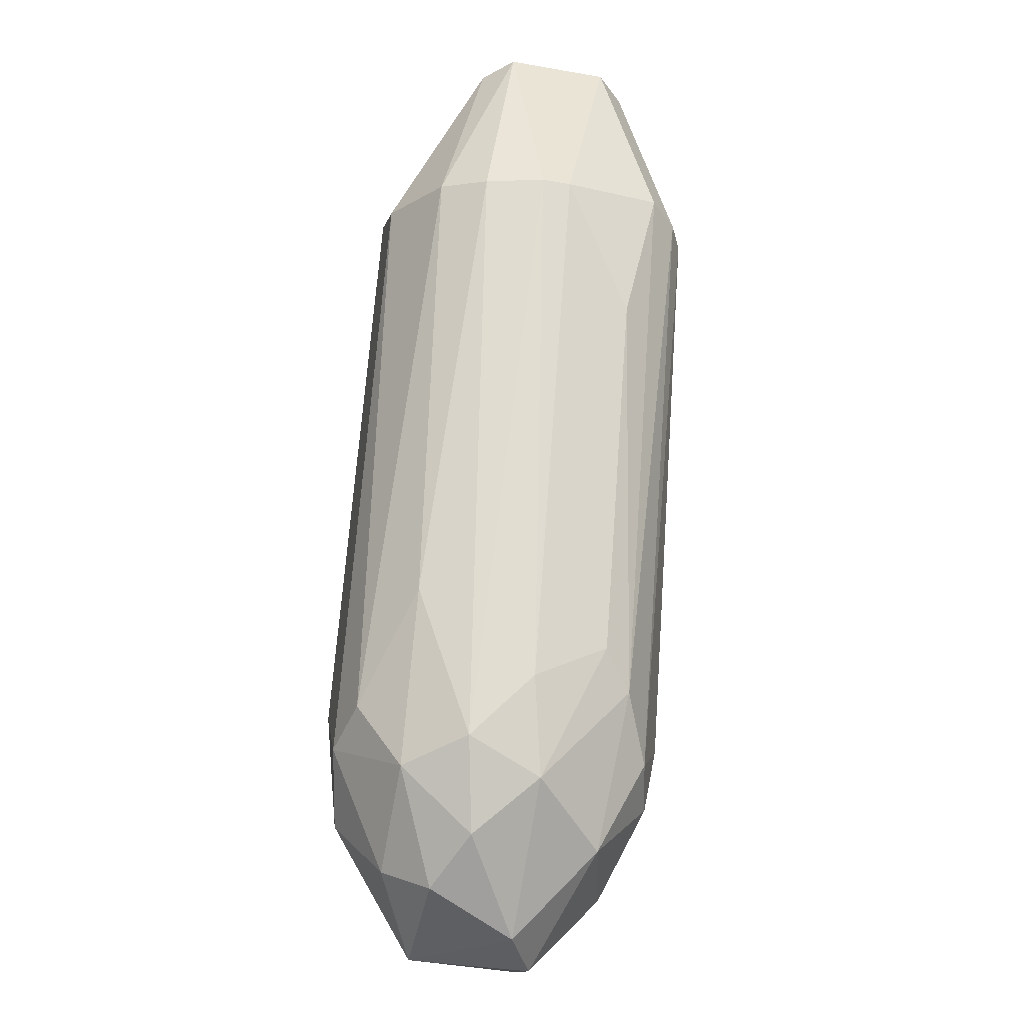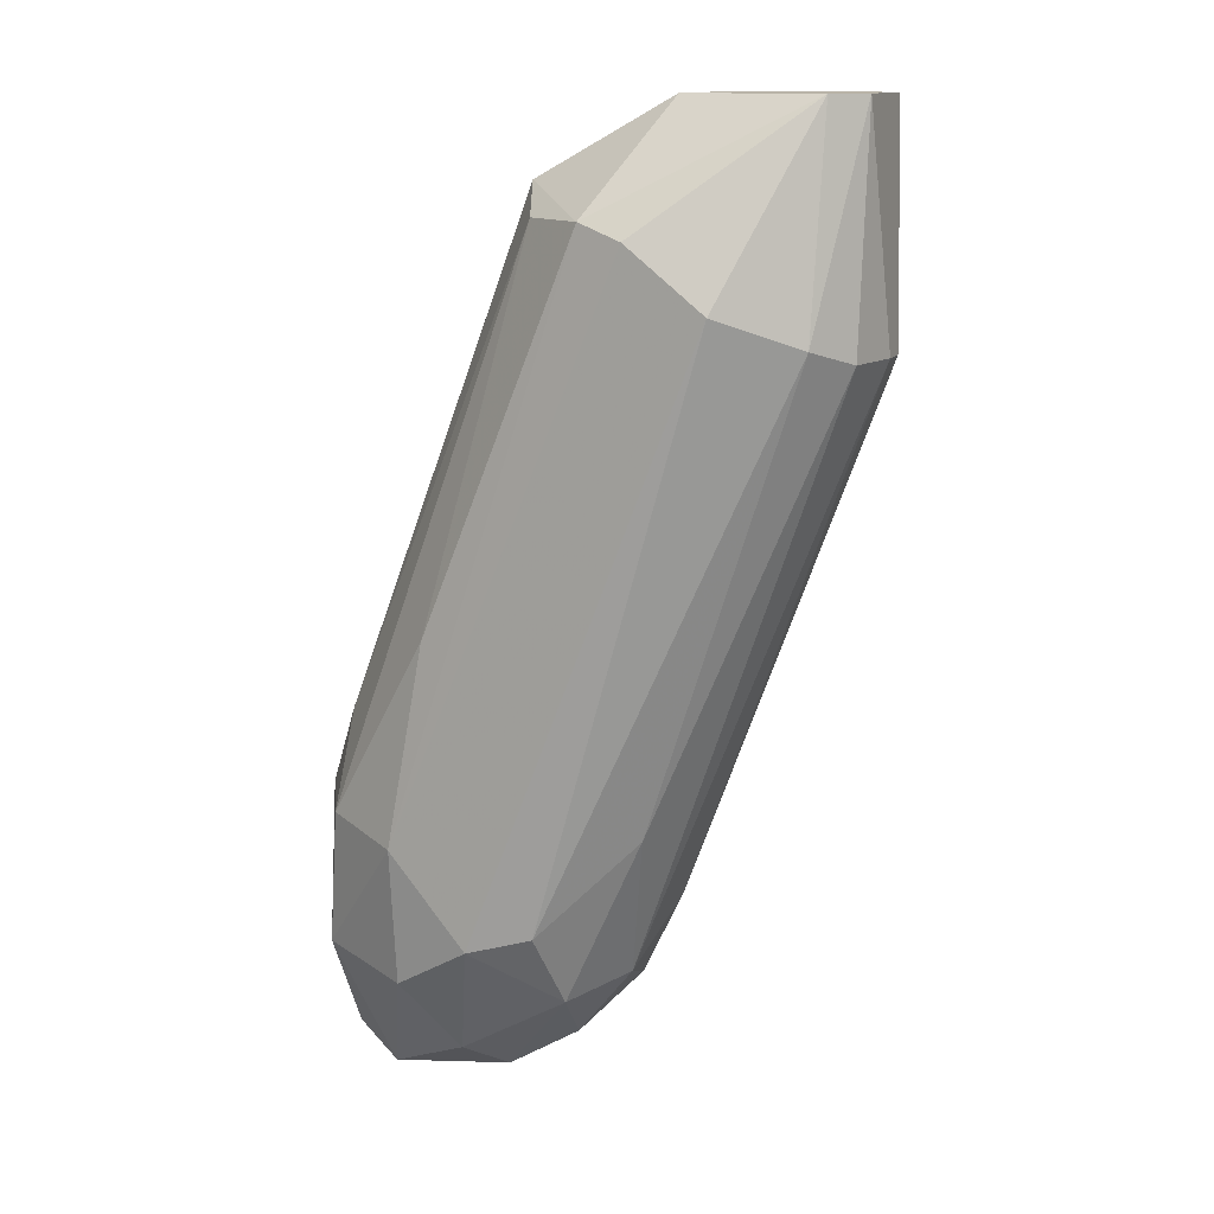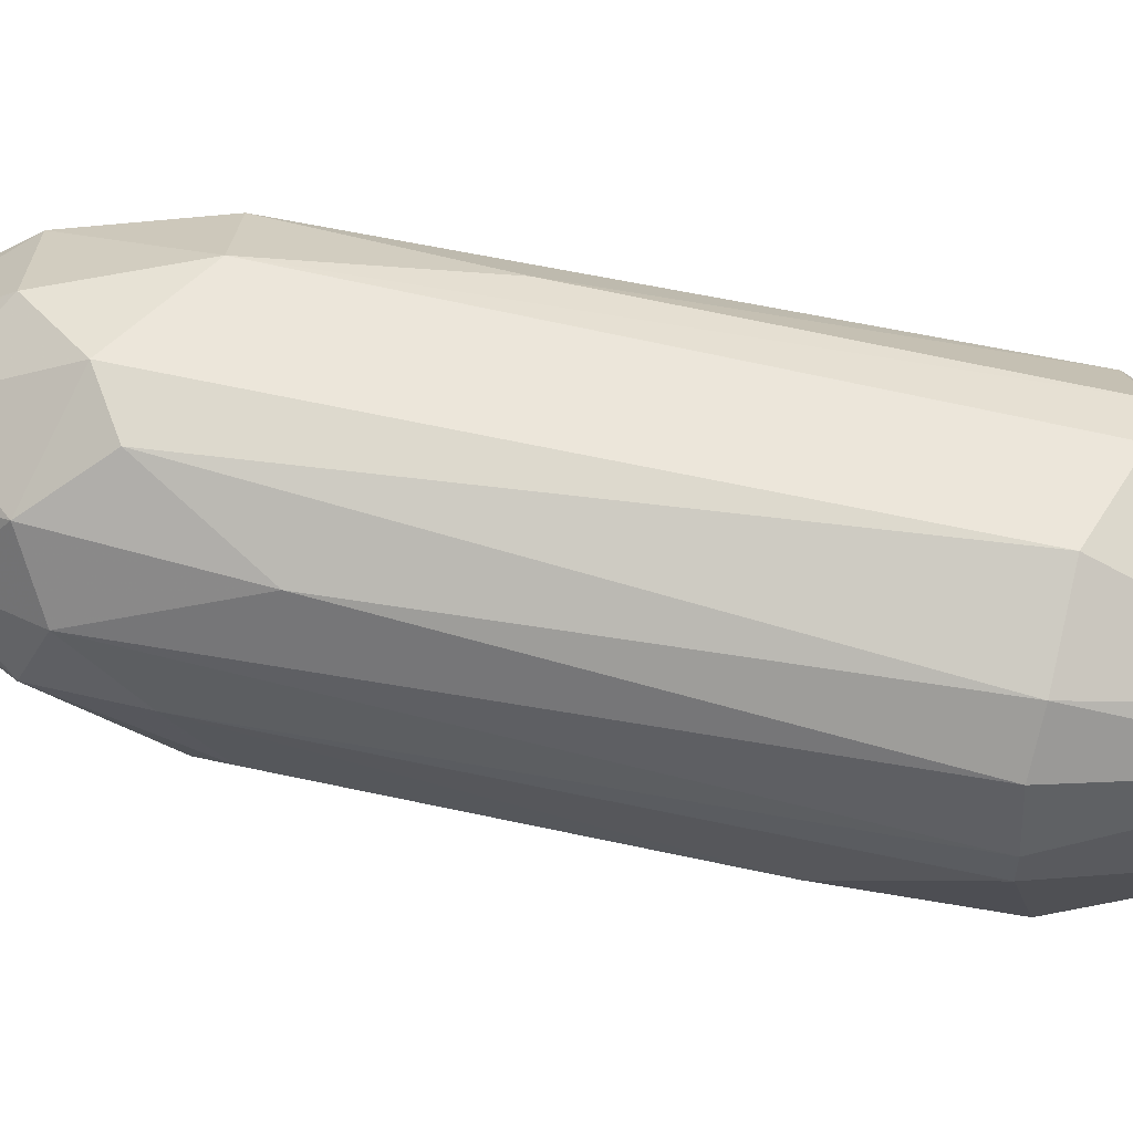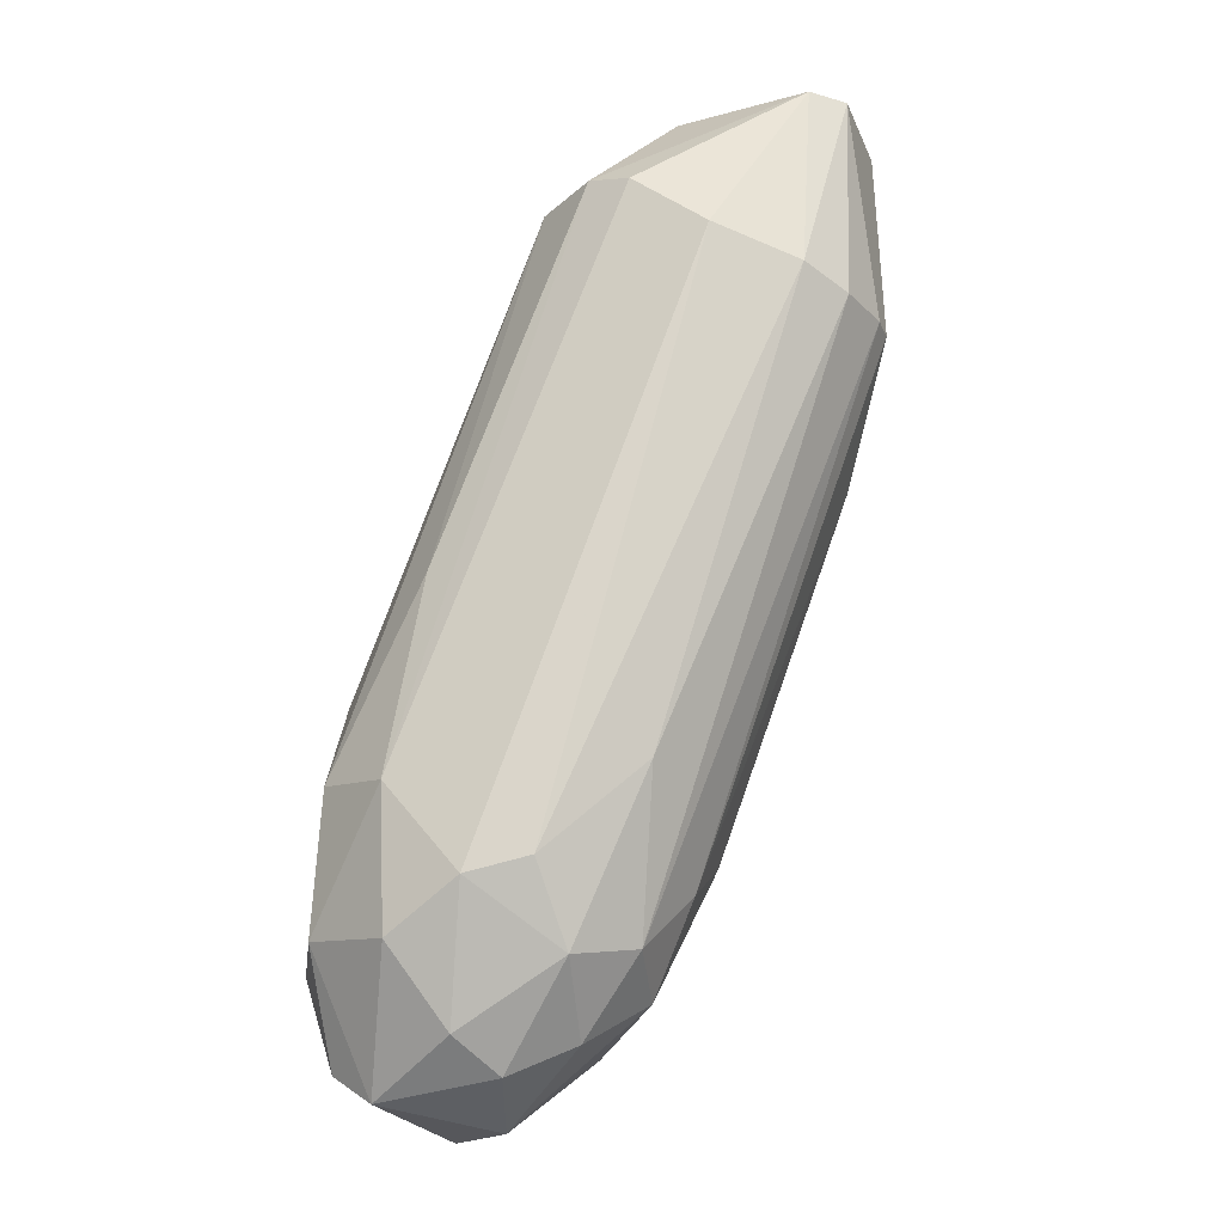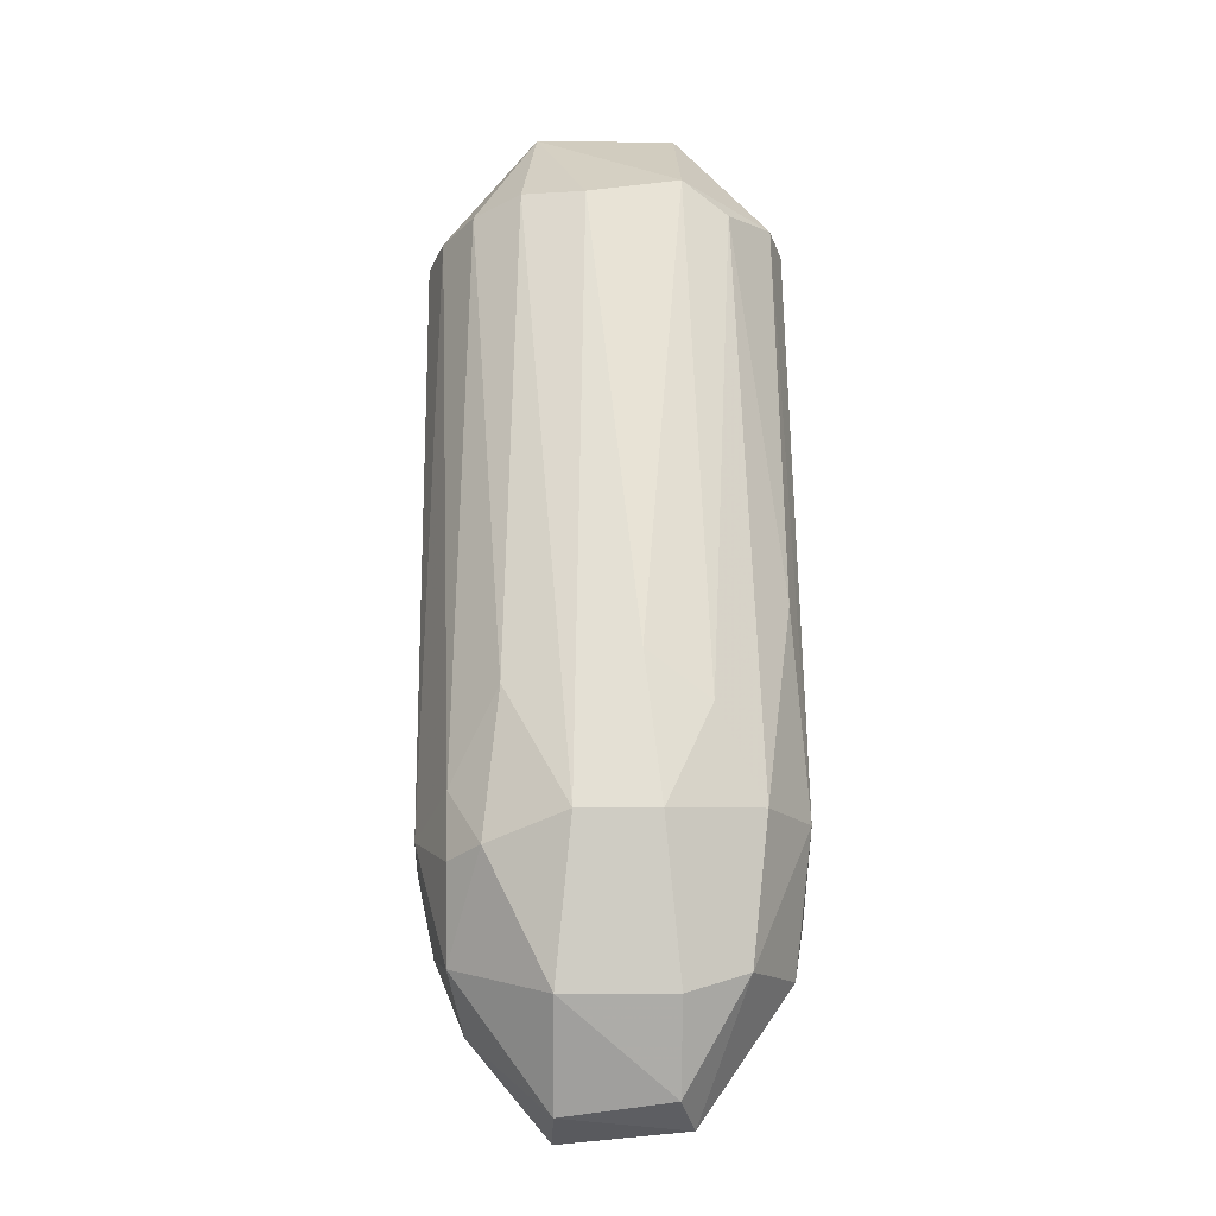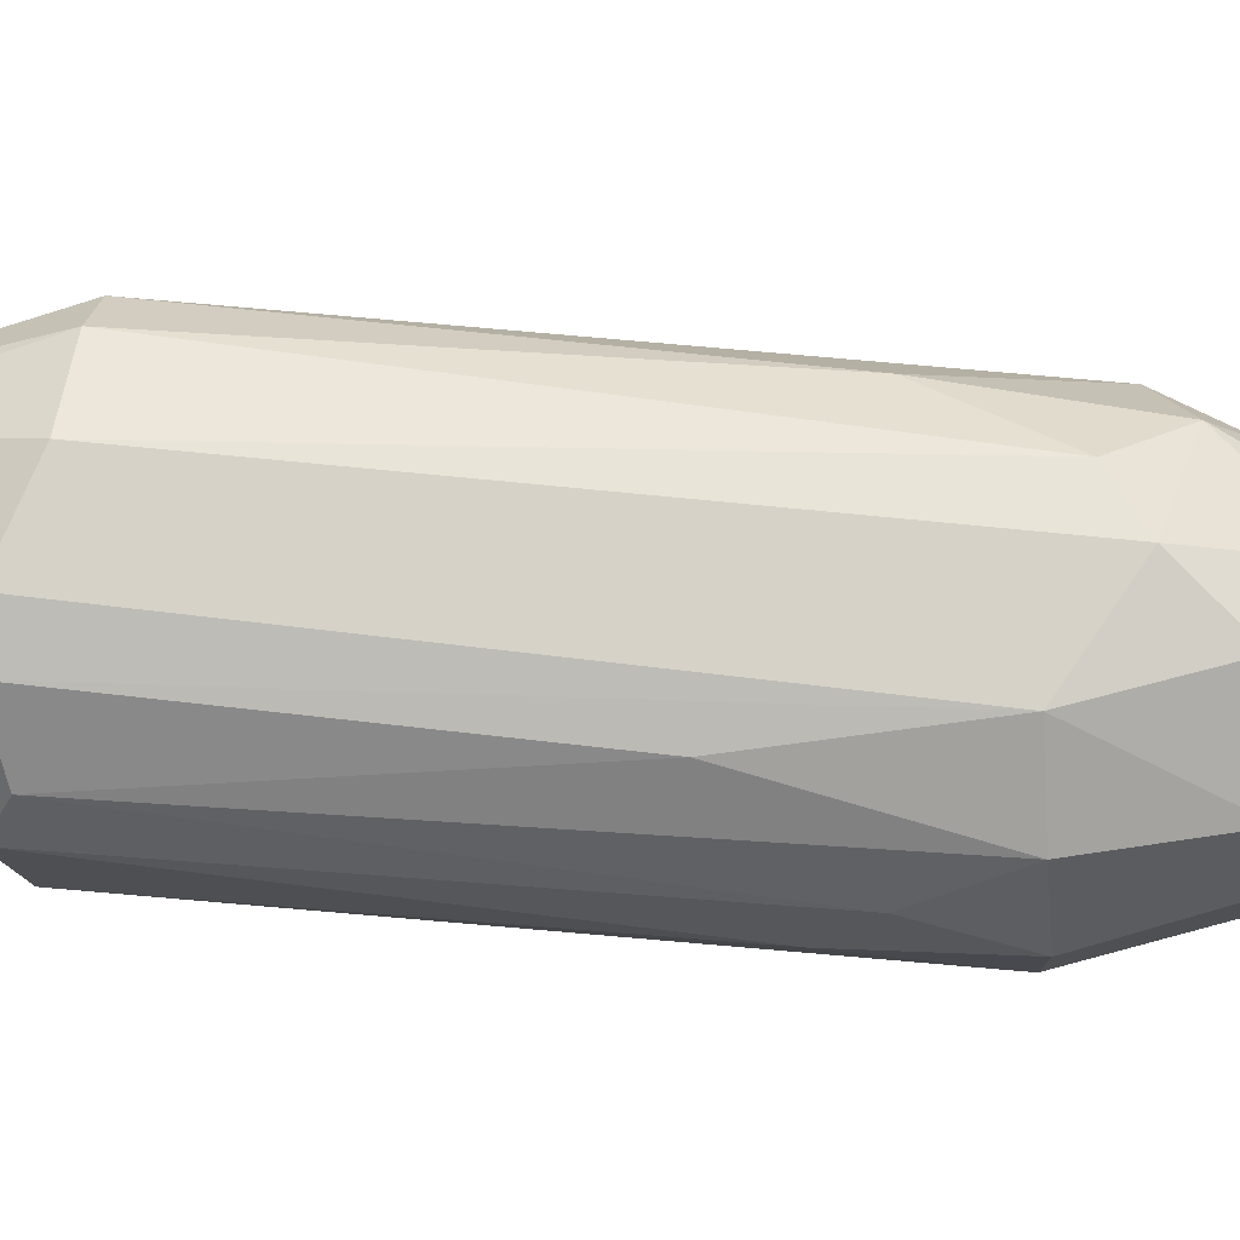
<metadata>
{"format":"obj","ext":"obj","renderer":"f3d","projection":"perspective","resolution":1024,"background":"white","views":[{"elev":-41.1,"azim":-102.0,"up":"+Z"},{"elev":12.9,"azim":-160.0,"up":"+Z"},{"elev":54.5,"azim":-97.3,"up":"+Y"},{"elev":-22.5,"azim":-161.4,"up":"+Z"},{"elev":-5.0,"azim":88.2,"up":"+Z"},{"elev":77.4,"azim":74.5,"up":"+Y"}]}
</metadata>
<code>
v 0.002688 0.001554 -0.03927
v 0.002688 -0.000309 -0.03927
v 0.02415 0.004352 -0.08218
v 0.02415 -0.01058 -0.07005
v 0.02415 0.01089 -0.07286
v 0.02415 -0.009641 -0.07472
v 0.008287 -0.009641 -0.03741
v 0.005489 0.008085 -0.03834
v 0.005489 0.005285 -0.02527
v 0.005489 -0.004975 -0.02527
v 0.02975 -0.007775 -0.07846
v 0.02975 -0.003108 -0.08406
v 0.02695 0.00995 -0.05512
v 0.02321 -0.001242 -0.03087
v 0.02041 -0.008706 -0.07379
v 0.02041 0.002487 -0.08032
v 0.02041 0.00995 -0.07191
v 0.02041 -0.007775 -0.03181
v 0.004555 -0.006841 -0.03741
v 0.02881 0.00995 -0.07565
v 0.02881 0.01089 -0.06725
v 0.02601 0.007152 -0.08032
v 0.02601 -0.001242 -0.08406
v 0.02228 0.004352 -0.02994
v 0.02228 -0.005908 -0.07939
v 0.02228 -0.004975 -0.03087
v 0.01762 0.00995 -0.03181
v 0.01762 -0.001242 -0.07752
v 0.01762 -0.009641 -0.03274
v 0.003621 0.005285 -0.03927
v 0.003621 0.003419 -0.02527
v 0.003621 -0.003108 -0.02527
v 0.01482 -0.000309 -0.07191
v 0.01482 -0.004975 -0.06912
v 0.01482 -0.01058 -0.03367
v 0.01482 0.007152 -0.06632
v 0.01482 0.01089 -0.03274
v 0.03628 -0.002175 -0.06632
v 0.03628 0.002487 -0.06632
v 0.03628 0.003419 -0.07565
v 0.03628 -0.003108 -0.07565
v 0.01948 0.007152 -0.07659
v 0.01389 0.004352 -0.02527
v 0.01389 -0.00404 -0.02527
v 0.03161 0.004352 -0.08312
v 0.03161 -0.008706 -0.06539
v 0.03161 -0.008706 -0.07472
v 0.02135 0.007152 -0.03181
v 0.01669 0.003419 -0.07565
v 0.01669 -0.006841 -0.07098
v 0.01016 0.01089 -0.03647
v 0.03441 0.003419 -0.08125
v 0.03441 -0.006841 -0.06818
v 0.03441 0.007152 -0.07472
v 0.02788 -0.01058 -0.06818
v 0.01202 -0.01058 -0.03367
v 0.03254 -0.005908 -0.05979
v 0.03254 -0.008706 -0.06912
v 0.03348 0.001554 -0.05792
v 0.03348 0.008085 -0.06632
v 0.03348 0.005285 -0.06072
v 0.03348 -0.003108 -0.08218
v 0.006423 -0.008706 -0.03741
v 0.006423 -0.004975 -0.04673
f 58 53 46
f 9 32 44
f 19 32 2
f 24 44 14
f 39 38 40
f 4 56 7
f 15 4 7
f 56 4 55
f 24 27 43
f 27 9 43
f 44 24 43
f 9 44 43
f 9 51 8
f 51 17 8
f 18 44 29
f 40 38 41
f 45 23 3
f 17 51 5
f 42 17 5
f 51 21 5
f 21 20 5
f 51 9 37
f 9 27 37
f 21 51 37
f 27 21 37
f 32 9 31
f 2 32 31
f 8 30 31
f 9 8 31
f 44 18 26
f 38 14 26
f 14 44 26
f 57 38 26
f 18 57 26
f 60 39 54
f 45 20 54
f 20 21 54
f 21 60 54
f 39 40 54
f 32 19 10
f 44 32 10
f 29 44 10
f 28 23 25
f 17 42 36
f 49 30 36
f 42 49 36
f 30 8 36
f 8 17 36
f 27 24 48
f 28 34 33
f 49 28 33
f 45 62 12
f 23 45 12
f 62 11 12
f 25 23 12
f 11 25 12
f 39 60 61
f 48 24 61
f 60 48 61
f 34 28 50
f 28 25 50
f 25 15 50
f 19 2 64
f 33 34 64
f 2 33 64
f 34 50 64
f 50 19 64
f 20 45 22
f 3 42 22
f 45 3 22
f 42 5 22
f 5 20 22
f 11 62 47
f 58 55 47
f 62 41 47
f 62 45 52
f 40 41 52
f 41 62 52
f 45 54 52
f 54 40 52
f 7 56 63
f 15 7 63
f 10 19 63
f 56 10 63
f 19 50 63
f 50 15 63
f 30 49 1
f 2 31 1
f 31 30 1
f 33 2 1
f 49 33 1
f 38 39 59
f 14 38 59
f 24 14 59
f 39 61 59
f 61 24 59
f 21 27 13
f 60 21 13
f 27 48 13
f 48 60 13
f 23 28 16
f 49 42 16
f 28 49 16
f 42 3 16
f 3 23 16
f 4 15 6
f 55 4 6
f 15 25 6
f 25 11 6
f 11 47 6
f 47 55 6
f 56 55 35
f 55 29 35
f 10 56 35
f 29 10 35
f 38 57 53
f 41 38 53
f 58 47 53
f 47 41 53
f 55 58 46
f 57 18 46
f 18 29 46
f 29 55 46
f 53 57 46

</code>
